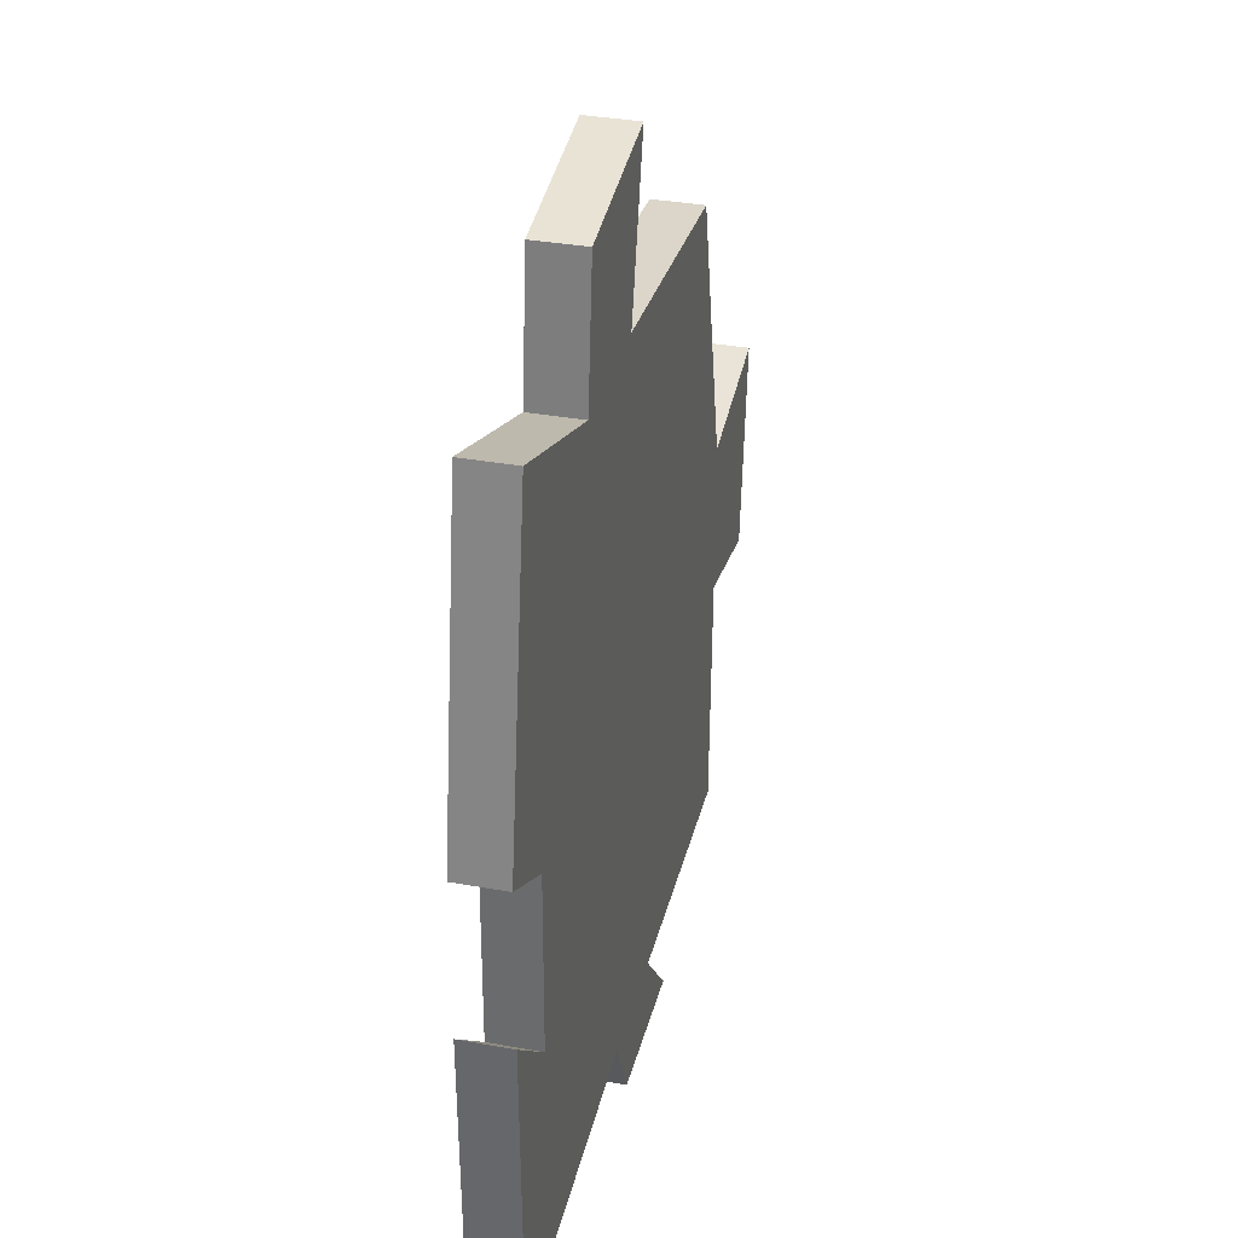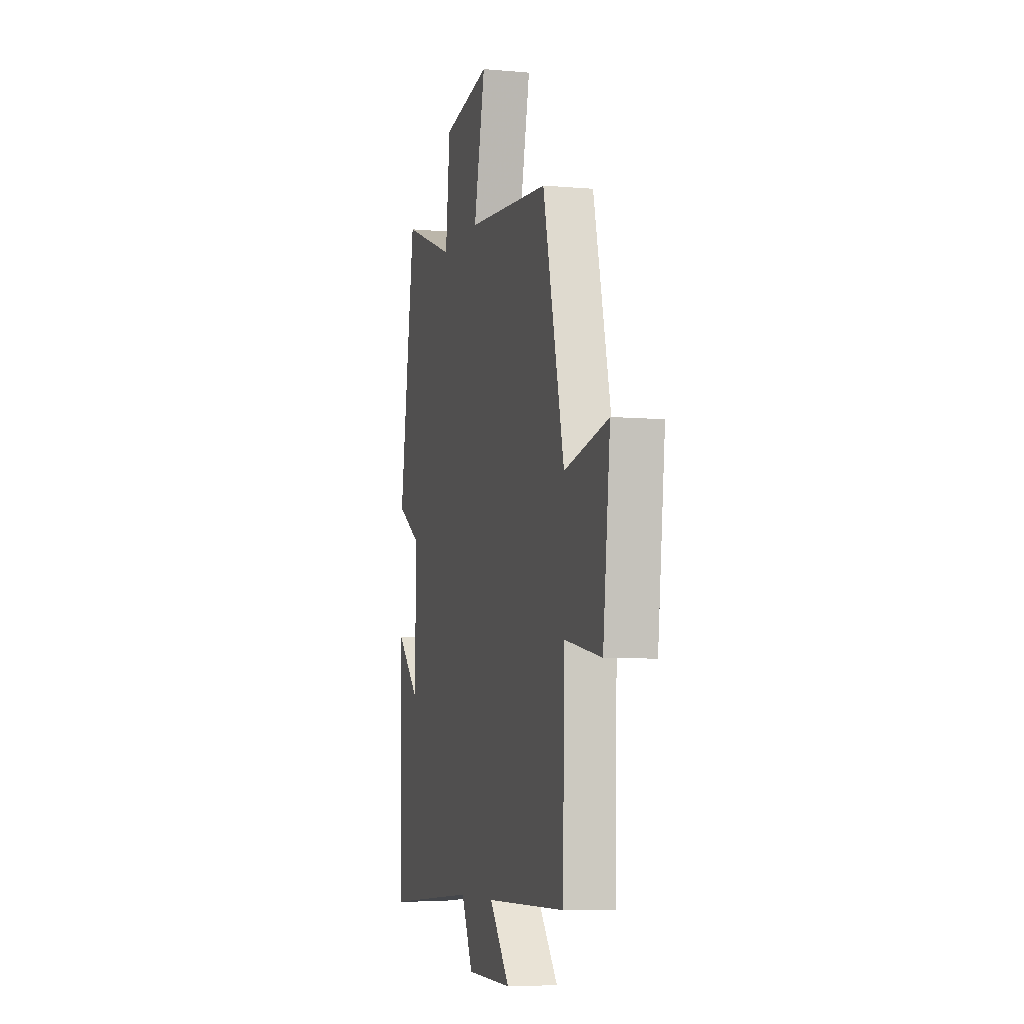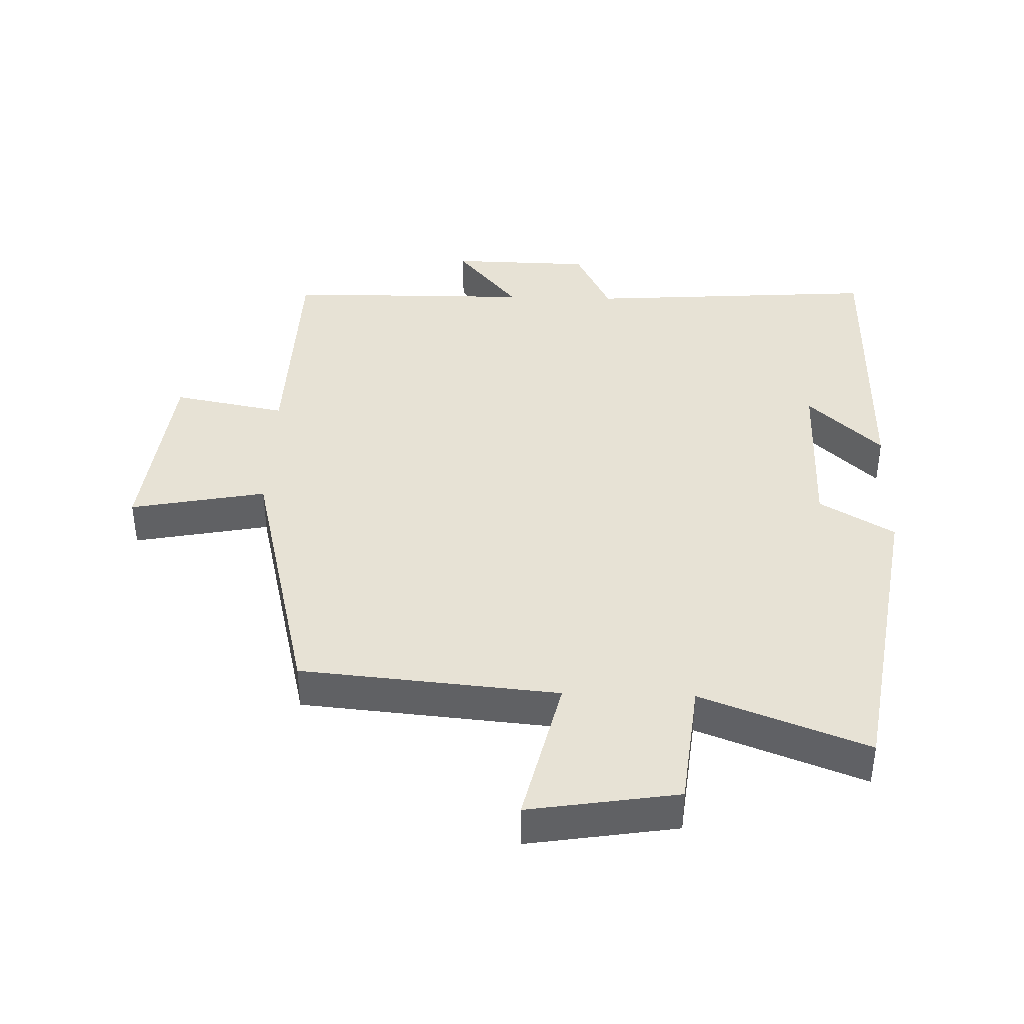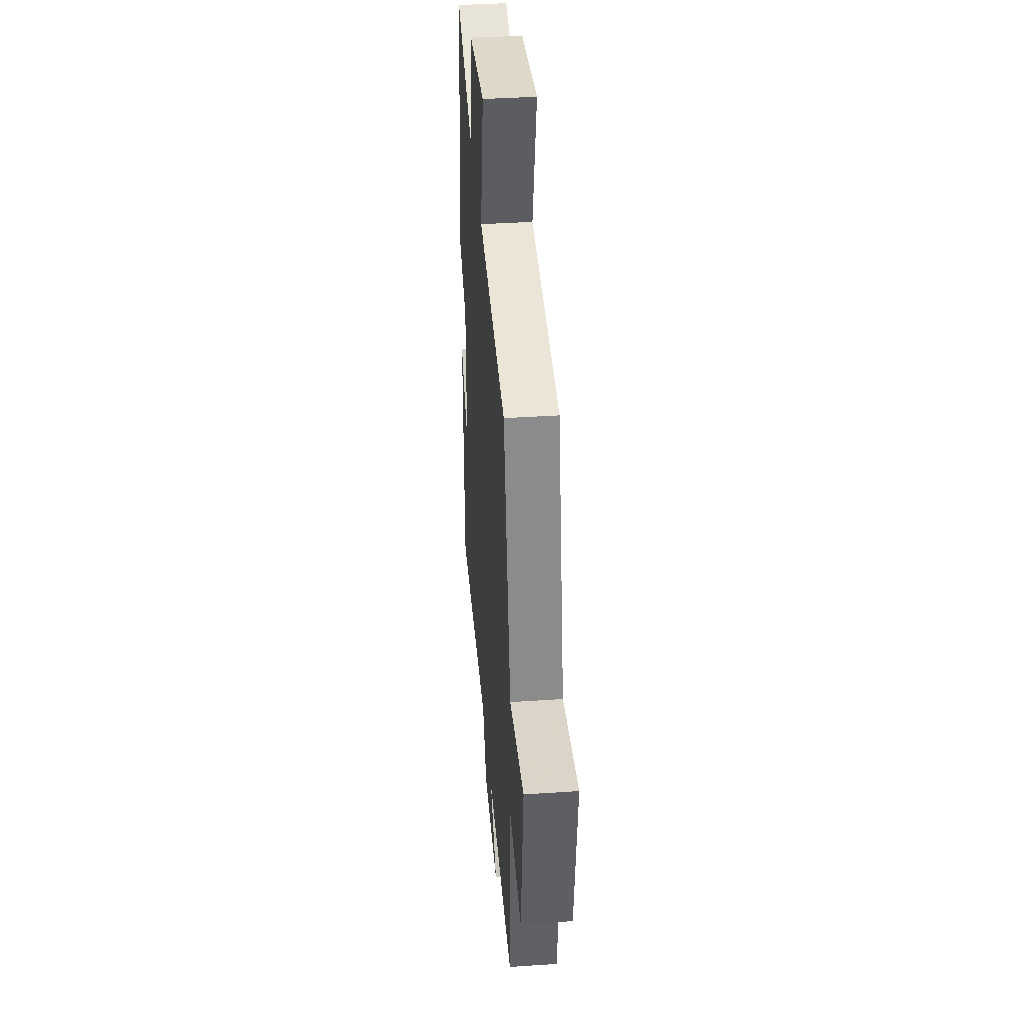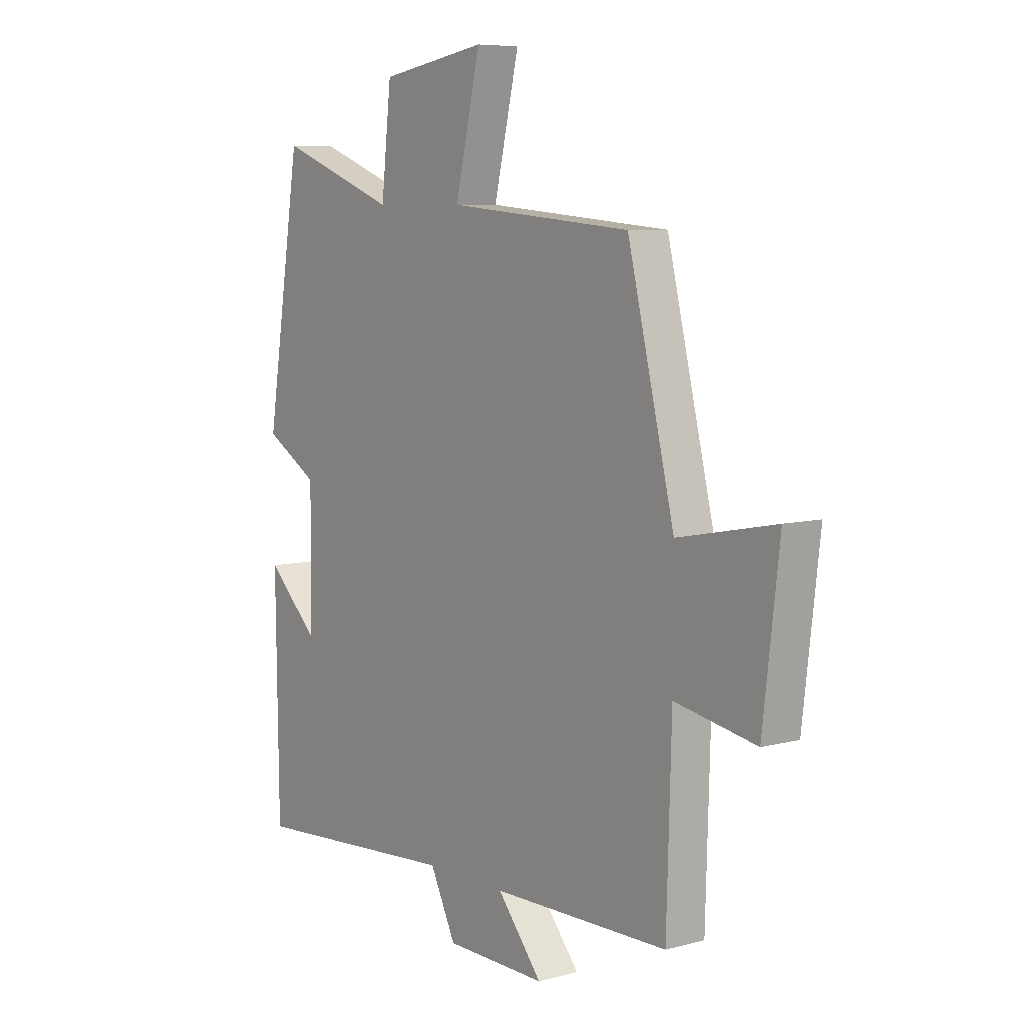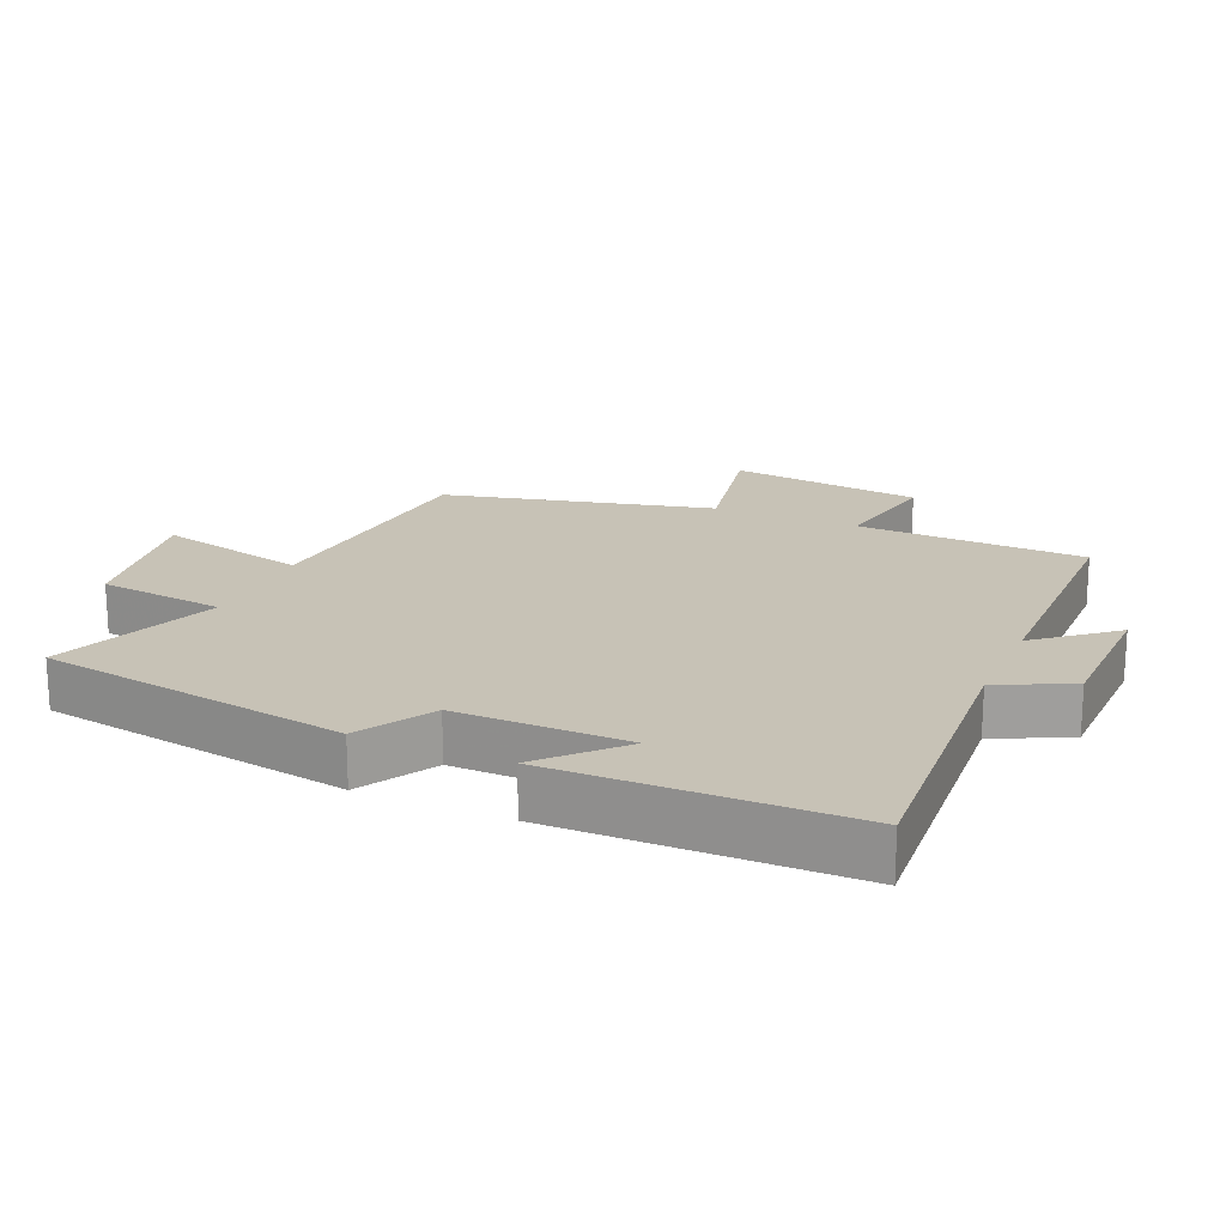
<metadata>
{"format":"obj","ext":"obj","renderer":"f3d","projection":"perspective","resolution":1024,"background":"white","views":[{"elev":34.7,"azim":103.7,"up":"+Z"},{"elev":-6.5,"azim":-104.7,"up":"+Z"},{"elev":40.2,"azim":1.8,"up":"+Y"},{"elev":40.3,"azim":-94.7,"up":"+Z"},{"elev":7.2,"azim":-127.2,"up":"+Z"},{"elev":19.2,"azim":113.6,"up":"+Y"}]}
</metadata>
<code>
v -0.49 0.07 -0.496
v -0.5 0.07 -0.153
v -0.67 0.07 -0.185
v -0.704 0.07 0.105
v -0.5 0.07 0.065
v -0.402 0.07 0.466
v -0.016 0.07 0.5
v -0.069 0.07 0.726
v 0.155 0.07 0.69
v 0.176 0.07 0.5
v 0.426 0.07 0.594
v 0.5 0.07 0.128
v 0.388 0.07 0.062
v 0.39 0.07 -0.194
v 0.5 0.07 -0.09
v 0.494 0.07 -0.531
v 0.053 0.07 -0.5
v -0.001 0.07 -0.609
v -0.213 0.07 -0.613
v -0.119 0.07 -0.5
v -0.49 0 -0.496
v -0.5 0 -0.153
v -0.67 0 -0.185
v -0.704 0 0.105
v -0.5 0 0.065
v -0.402 0 0.466
v -0.016 0 0.5
v -0.069 0 0.726
v 0.155 0 0.69
v 0.176 0 0.5
v 0.426 0 0.594
v 0.5 0 0.128
v 0.388 0 0.062
v 0.39 0 -0.194
v 0.5 0 -0.09
v 0.494 0 -0.531
v 0.053 0 -0.5
v -0.001 0 -0.609
v -0.213 0 -0.613
v -0.119 0 -0.5
f 17 18 19 20
f 17 20 1 2
f 16 17 2
f 14 15 16
f 14 16 2
f 13 14 2
f 10 11 12 13
f 10 13 2 3
f 7 8 9 10
f 5 6 7 10
f 5 10 3
f 3 4 5
f 40 39 38 37
f 22 21 40 37
f 22 37 36
f 36 35 34
f 22 36 34
f 22 34 33
f 33 32 31 30
f 23 22 33 30
f 30 29 28 27
f 30 27 26 25
f 23 30 25
f 25 24 23
f 1 21 22 2
f 2 22 23 3
f 3 23 24 4
f 4 24 25 5
f 5 25 26 6
f 6 26 27 7
f 7 27 28 8
f 8 28 29 9
f 9 29 30 10
f 10 30 31 11
f 11 31 32 12
f 12 32 33 13
f 13 33 34 14
f 14 34 35 15
f 15 35 36 16
f 16 36 37 17
f 17 37 38 18
f 18 38 39 19
f 19 39 40 20
f 20 40 21 1

</code>
